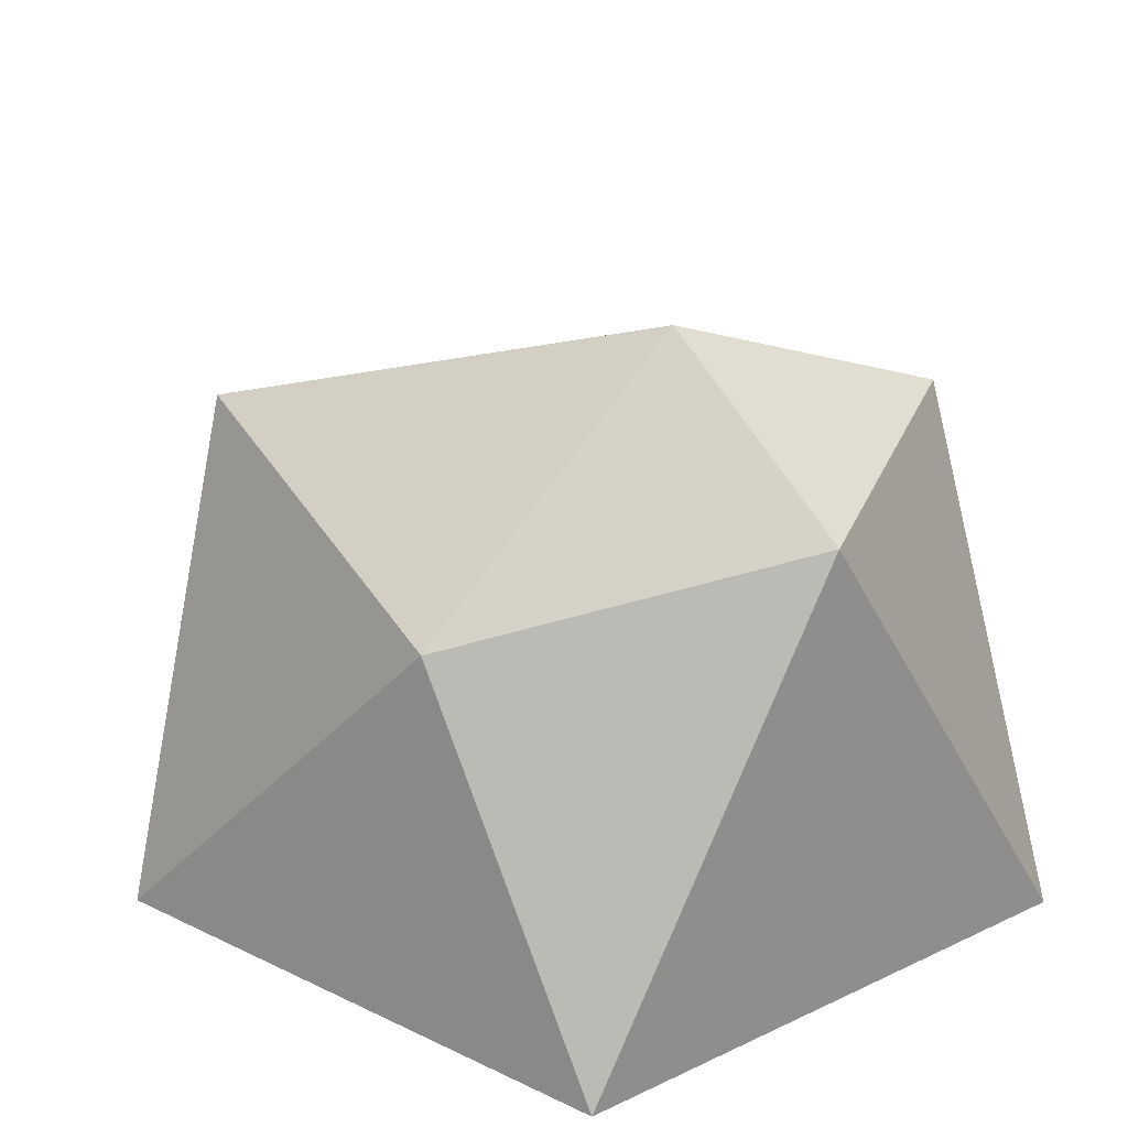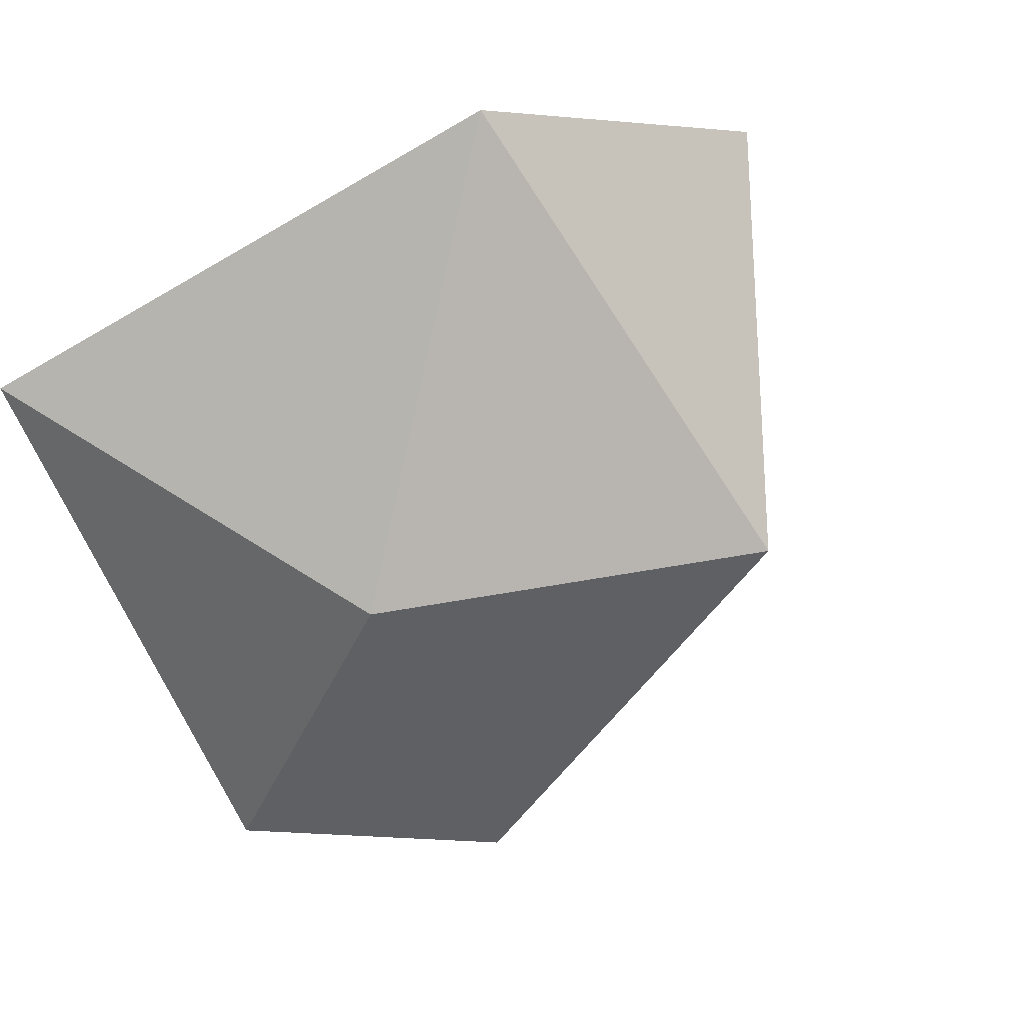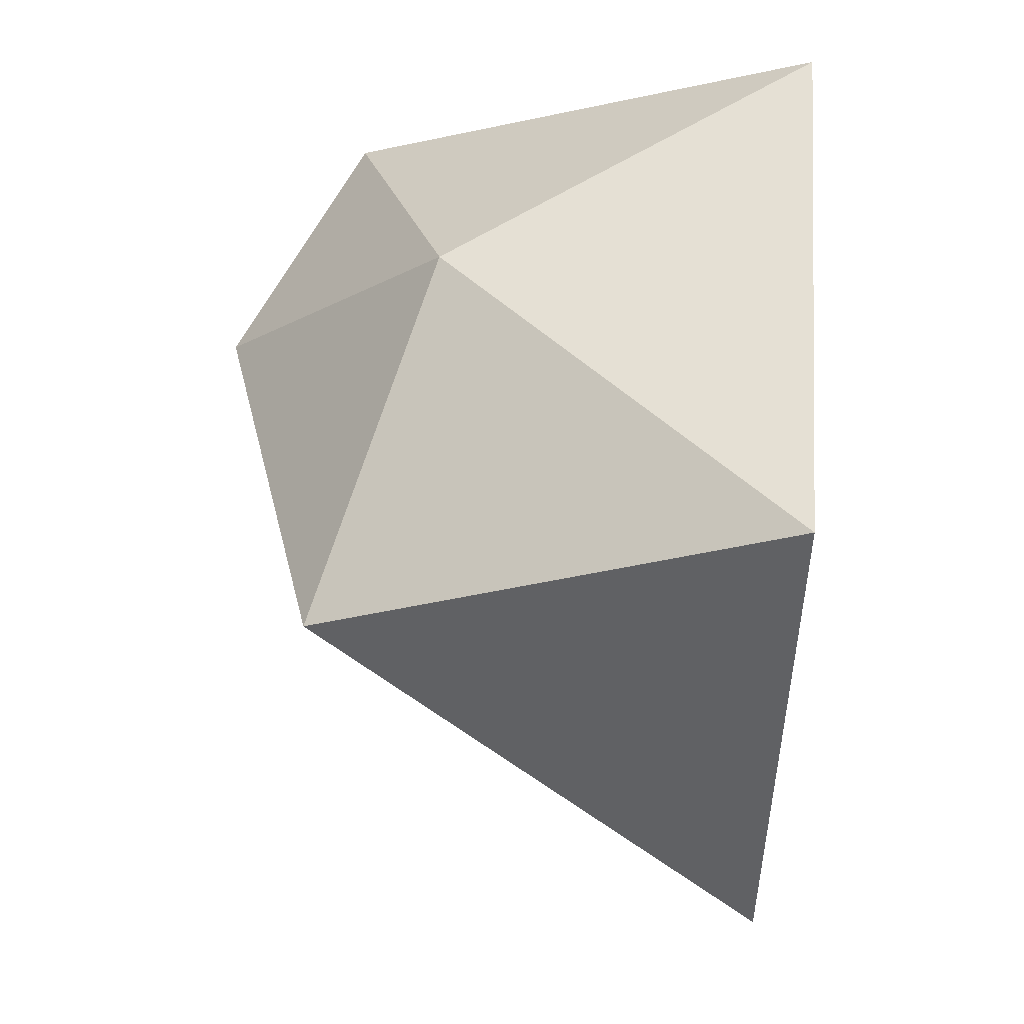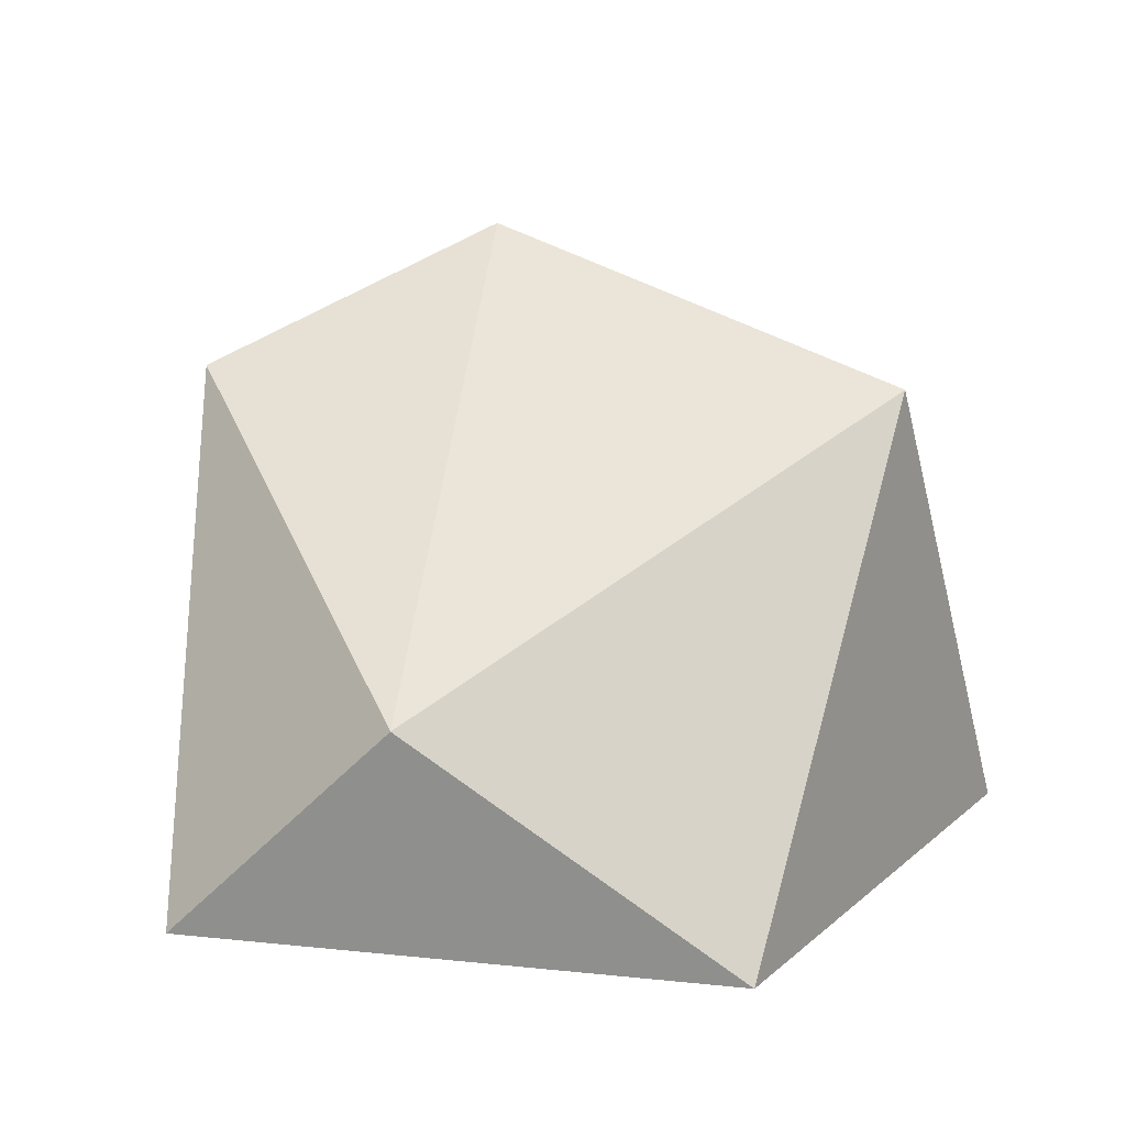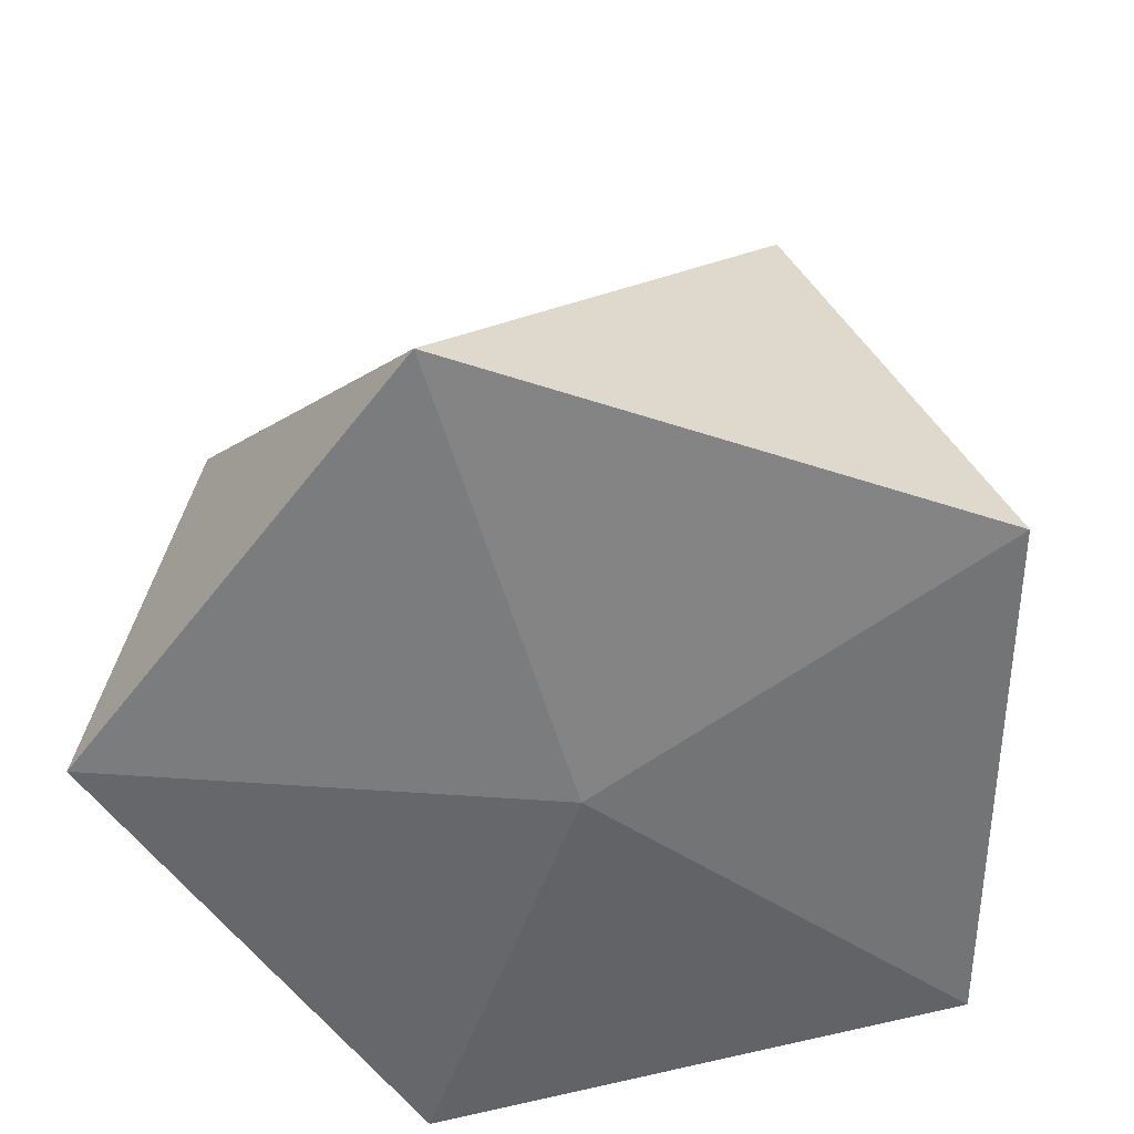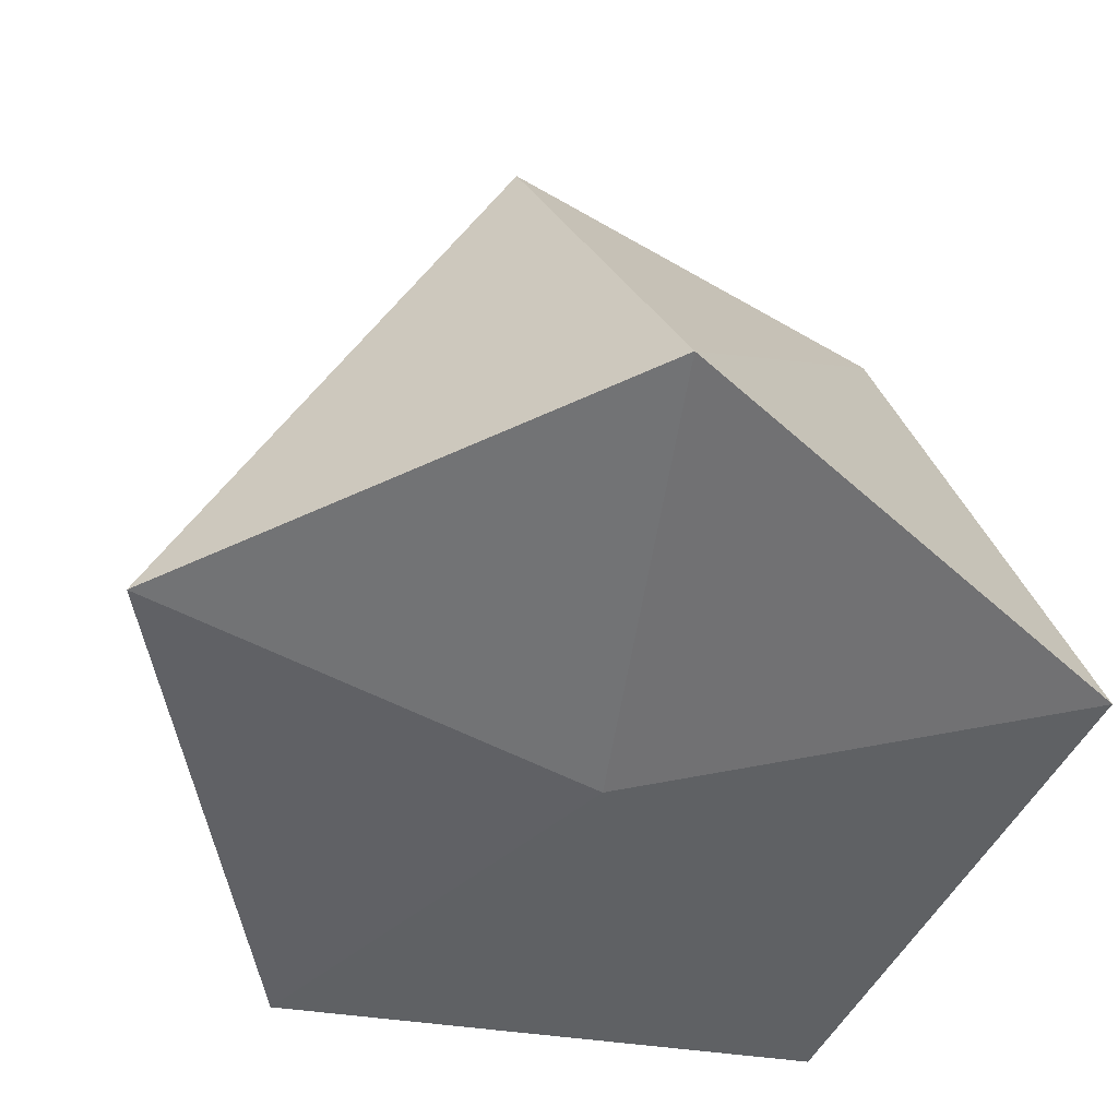
<metadata>
{"format":"obj","ext":"obj","renderer":"f3d","projection":"perspective","resolution":1024,"background":"white","views":[{"elev":28.3,"azim":54.2,"up":"+Y"},{"elev":79.0,"azim":154.6,"up":"+Z"},{"elev":77.6,"azim":-86.5,"up":"+Z"},{"elev":16.4,"azim":-113.6,"up":"+Y"},{"elev":-55.9,"azim":-72.8,"up":"+Y"},{"elev":-51.1,"azim":-26.7,"up":"+Y"}]}
</metadata>
<code>
o Cube
v 0 -0.517 0
v 0.7236 -0.4472 0.5257
v -0.2764 -0.4472 0.8506
v -0.8944 -0.4472 0
v -0.2764 -0.4472 -0.8506
v 0.7236 -0.4472 -0.5257
v 0.2764 0.2442 0.5545
v -0.4387 0.4472 0.5257
v -0.5653 -0.01869 -0.5257
v 0.2764 0.4472 -0.5801
v 0.6814 0.4472 0
v 0.2334 0.6871 0
f 1 2 3
f 2 1 6
f 1 3 4
f 1 4 5
f 1 5 6
f 2 6 11
f 3 2 7
f 4 3 8
f 5 4 9
f 6 5 10
f 2 11 7
f 3 7 8
f 4 8 9
f 5 9 10
f 6 10 11
f 7 11 12
f 8 7 12
f 9 8 12
f 10 9 12
f 11 10 12

</code>
